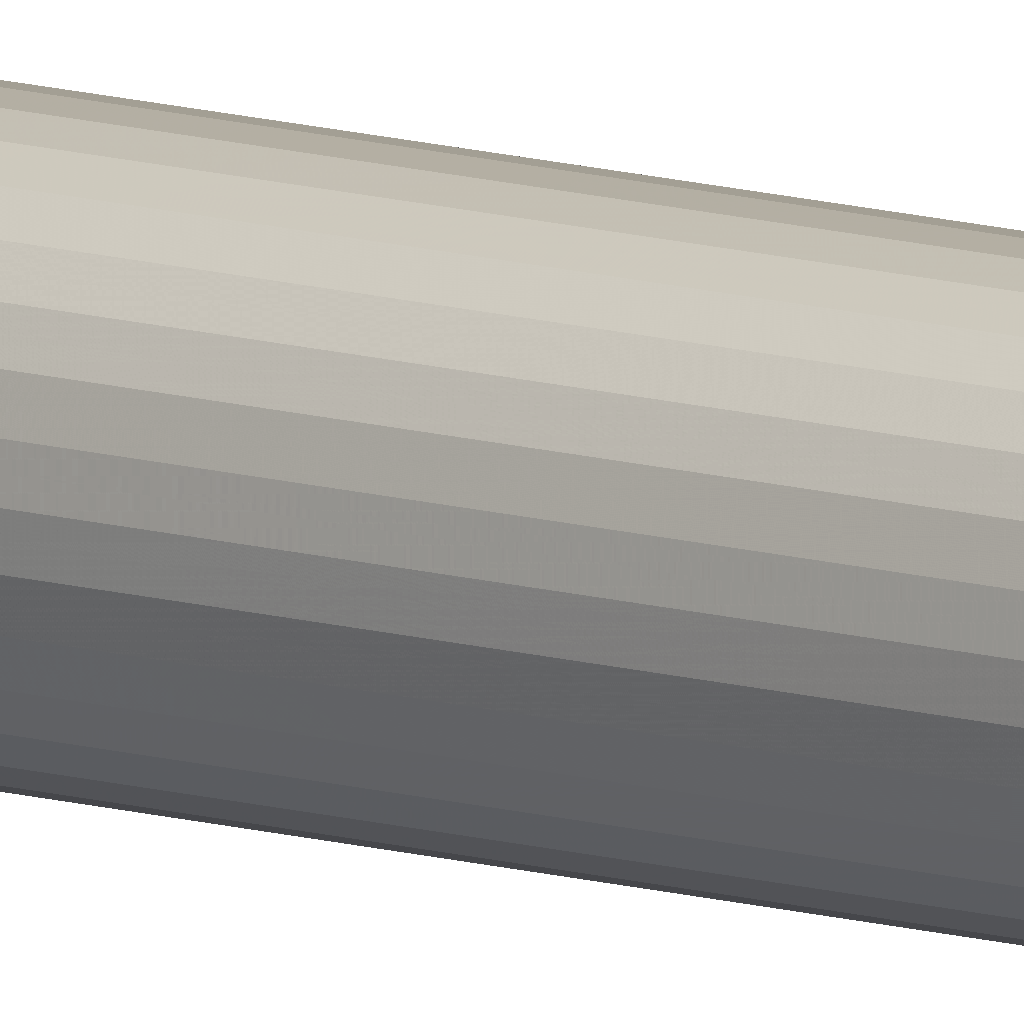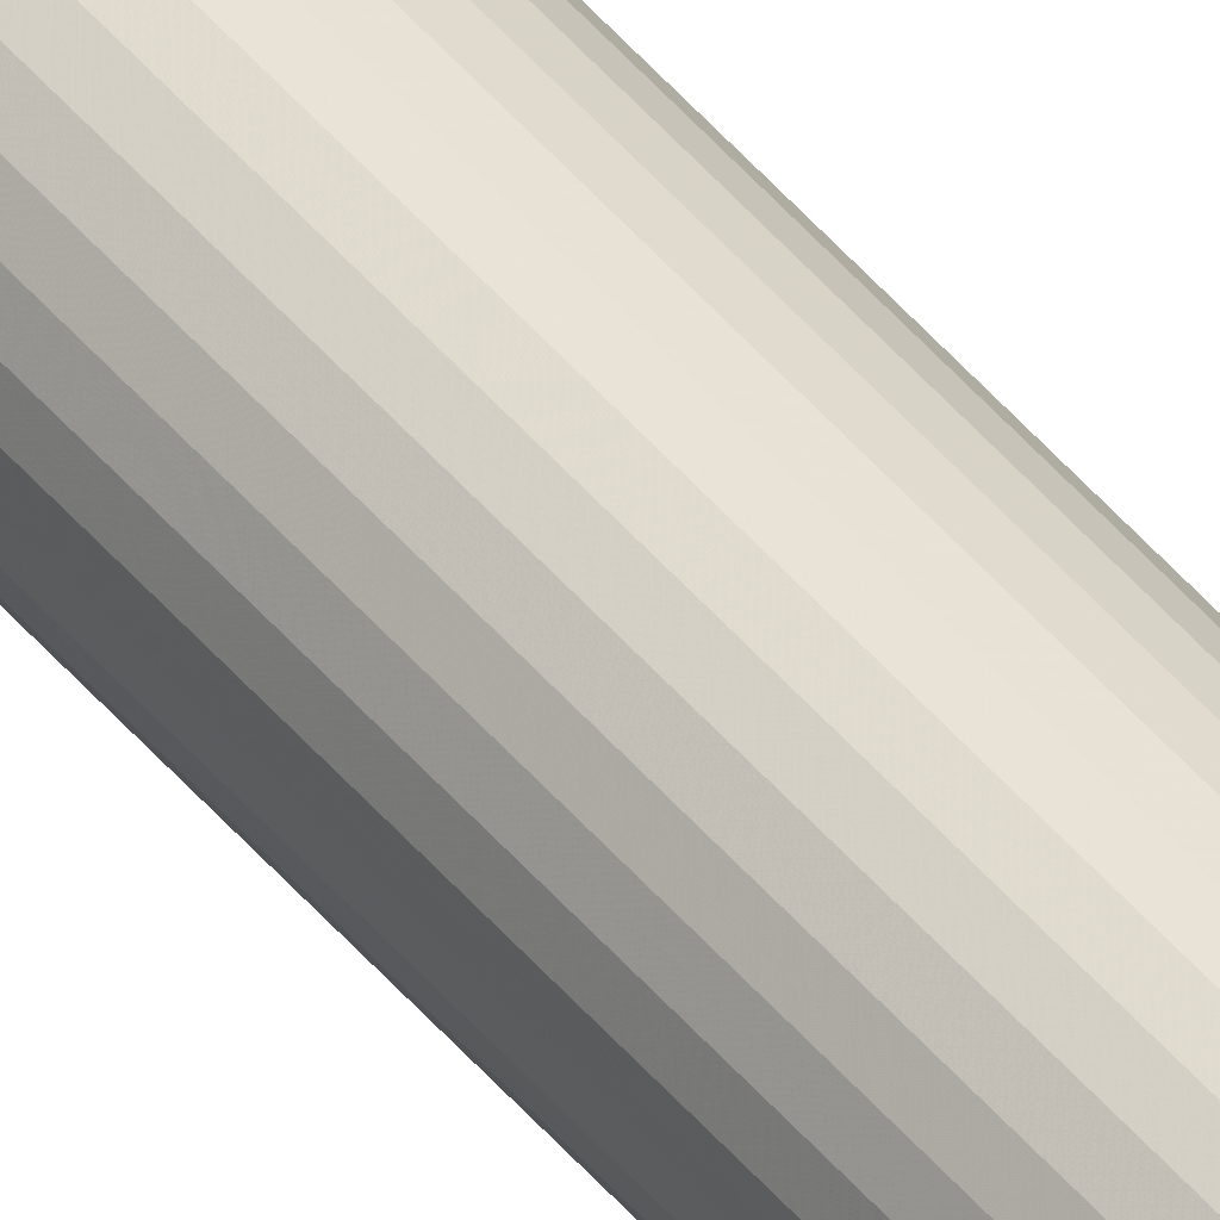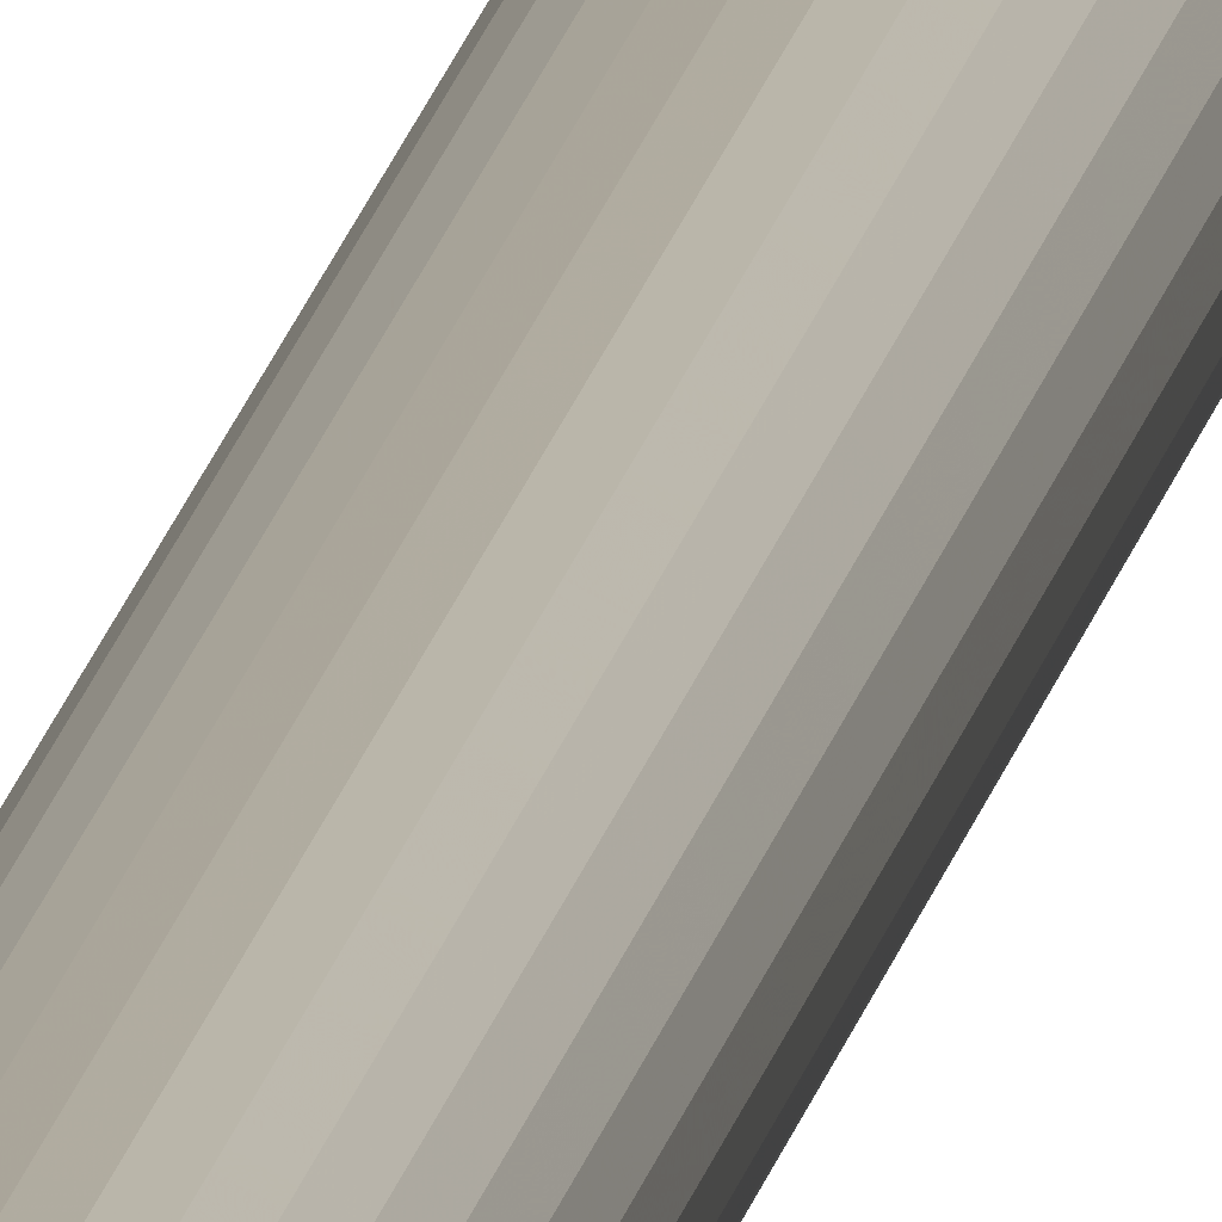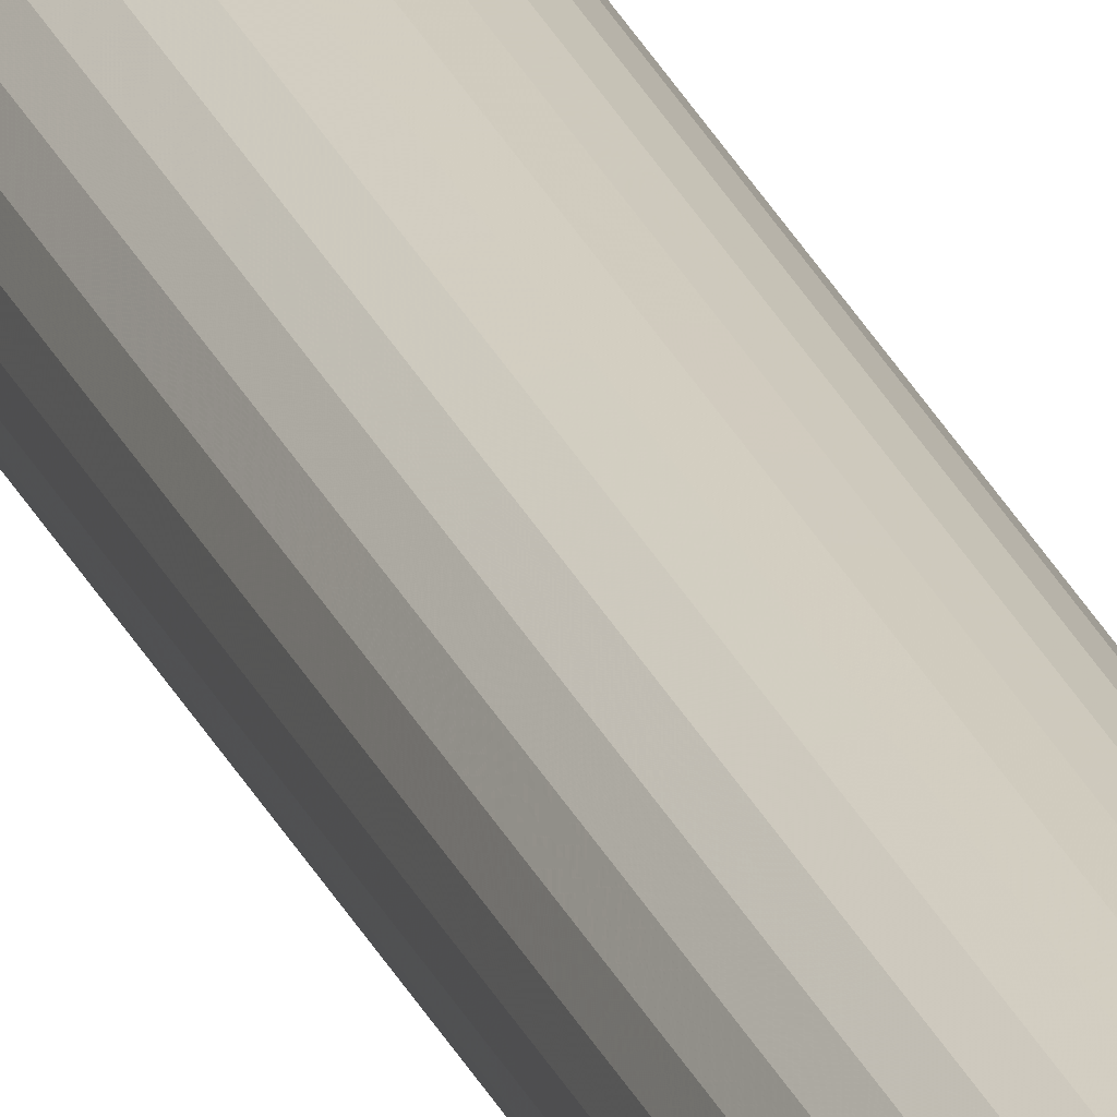
<metadata>
{"format":"obj","ext":"obj","renderer":"f3d","projection":"perspective","resolution":1024,"background":"white","views":[{"elev":8.1,"azim":-43.4,"up":"+Y"},{"elev":42.6,"azim":-35.1,"up":"+Y"},{"elev":8.3,"azim":-175.1,"up":"+Y"},{"elev":24.9,"azim":-18.3,"up":"+Y"}]}
</metadata>
<code>
o String.8_Cylinder.015
v -8.455 4 -8.5
v -8.455 4 8.5
v -8.456 3.991 -8.5
v -8.456 3.991 8.5
v -8.458 3.983 -8.5
v -8.458 3.983 8.5
v -8.463 3.975 -8.5
v -8.463 3.975 8.5
v -8.468 3.968 -8.5
v -8.468 3.968 8.5
v -8.475 3.963 -8.5
v -8.475 3.963 8.5
v -8.483 3.958 -8.5
v -8.483 3.958 8.5
v -8.491 3.956 -8.5
v -8.491 3.956 8.5
v -8.5 3.955 -8.5
v -8.5 3.955 8.5
v -8.509 3.956 -8.5
v -8.509 3.956 8.5
v -8.517 3.958 -8.5
v -8.517 3.958 8.5
v -8.525 3.963 -8.5
v -8.525 3.963 8.5
v -8.532 3.968 -8.5
v -8.532 3.968 8.5
v -8.537 3.975 -8.5
v -8.537 3.975 8.5
v -8.542 3.983 -8.5
v -8.542 3.983 8.5
v -8.544 3.991 -8.5
v -8.544 3.991 8.5
v -8.545 4 -8.5
v -8.545 4 8.5
v -8.544 4.009 -8.5
v -8.544 4.009 8.5
v -8.542 4.017 -8.5
v -8.542 4.017 8.5
v -8.537 4.025 -8.5
v -8.537 4.025 8.5
v -8.532 4.032 -8.5
v -8.532 4.032 8.5
v -8.525 4.037 -8.5
v -8.525 4.037 8.5
v -8.517 4.042 -8.5
v -8.517 4.042 8.5
v -8.509 4.044 -8.5
v -8.509 4.044 8.5
v -8.5 4.045 -8.5
v -8.5 4.045 8.5
v -8.491 4.044 -8.5
v -8.491 4.044 8.5
v -8.483 4.042 -8.5
v -8.483 4.042 8.5
v -8.475 4.037 -8.5
v -8.475 4.037 8.5
v -8.468 4.032 -8.5
v -8.468 4.032 8.5
v -8.463 4.025 -8.5
v -8.463 4.025 8.5
v -8.458 4.017 -8.5
v -8.458 4.017 8.5
v -8.456 4.009 -8.5
v -8.456 4.009 8.5
f 1 2 4 3
f 3 4 6 5
f 5 6 8 7
f 7 8 10 9
f 9 10 12 11
f 11 12 14 13
f 13 14 16 15
f 15 16 18 17
f 17 18 20 19
f 19 20 22 21
f 21 22 24 23
f 23 24 26 25
f 25 26 28 27
f 27 28 30 29
f 29 30 32 31
f 31 32 34 33
f 33 34 36 35
f 35 36 38 37
f 37 38 40 39
f 39 40 42 41
f 41 42 44 43
f 43 44 46 45
f 45 46 48 47
f 47 48 50 49
f 49 50 52 51
f 51 52 54 53
f 53 54 56 55
f 55 56 58 57
f 57 58 60 59
f 59 60 62 61
f 4 2 64 62 60 58 56 54 52 50 48 46 44 42 40 38 36 34 32 30 28 26 24 22 20 18 16 14 12 10 8 6
f 63 64 2 1
f 61 62 64 63
f 1 3 5 7 9 11 13 15 17 19 21 23 25 27 29 31 33 35 37 39 41 43 45 47 49 51 53 55 57 59 61 63

</code>
